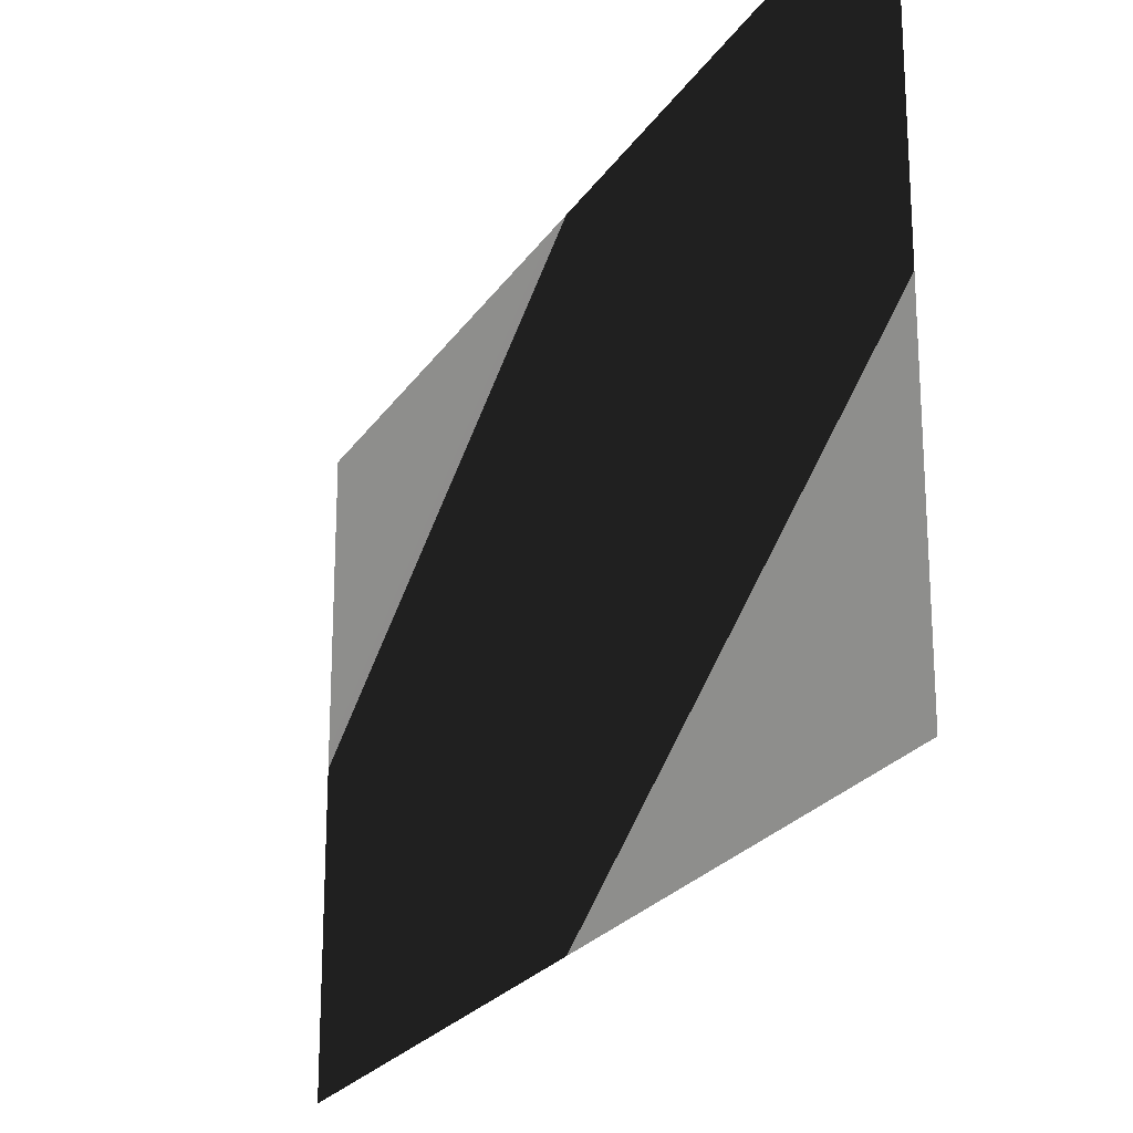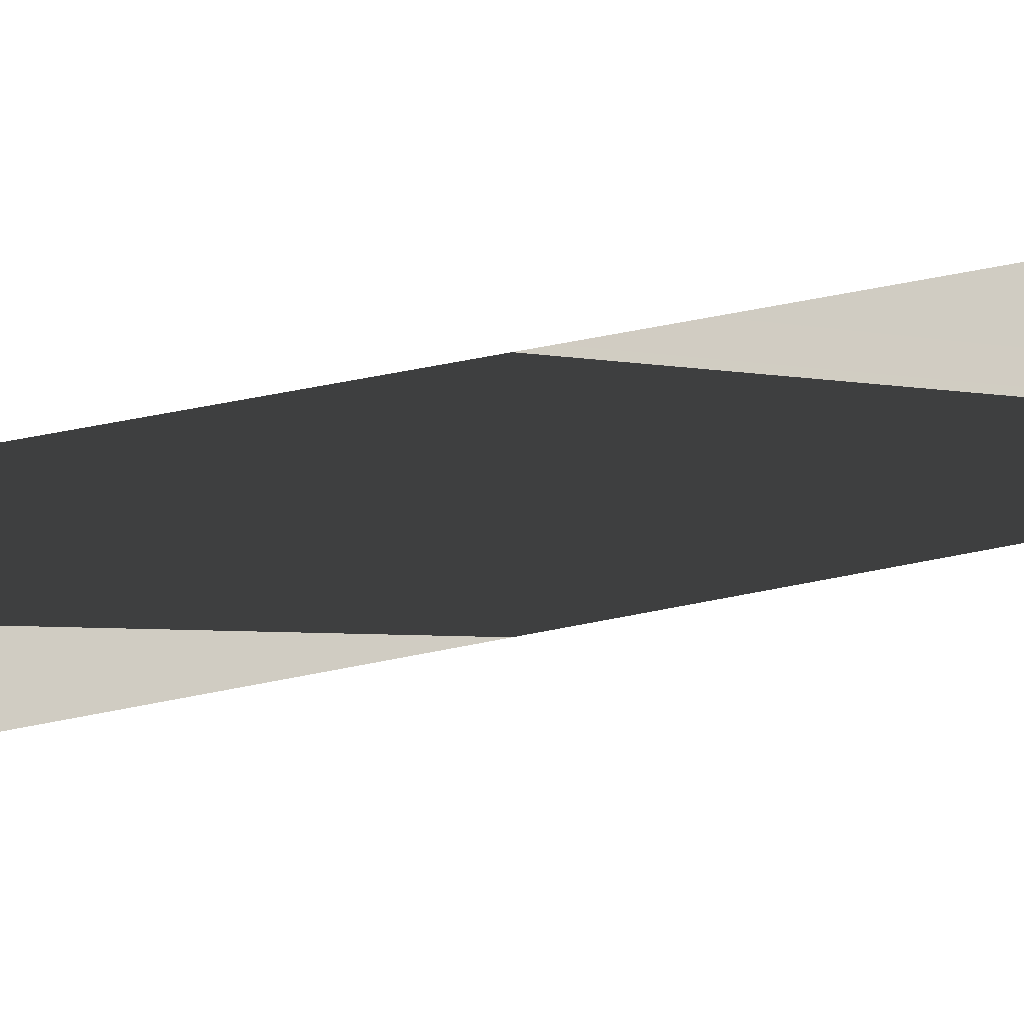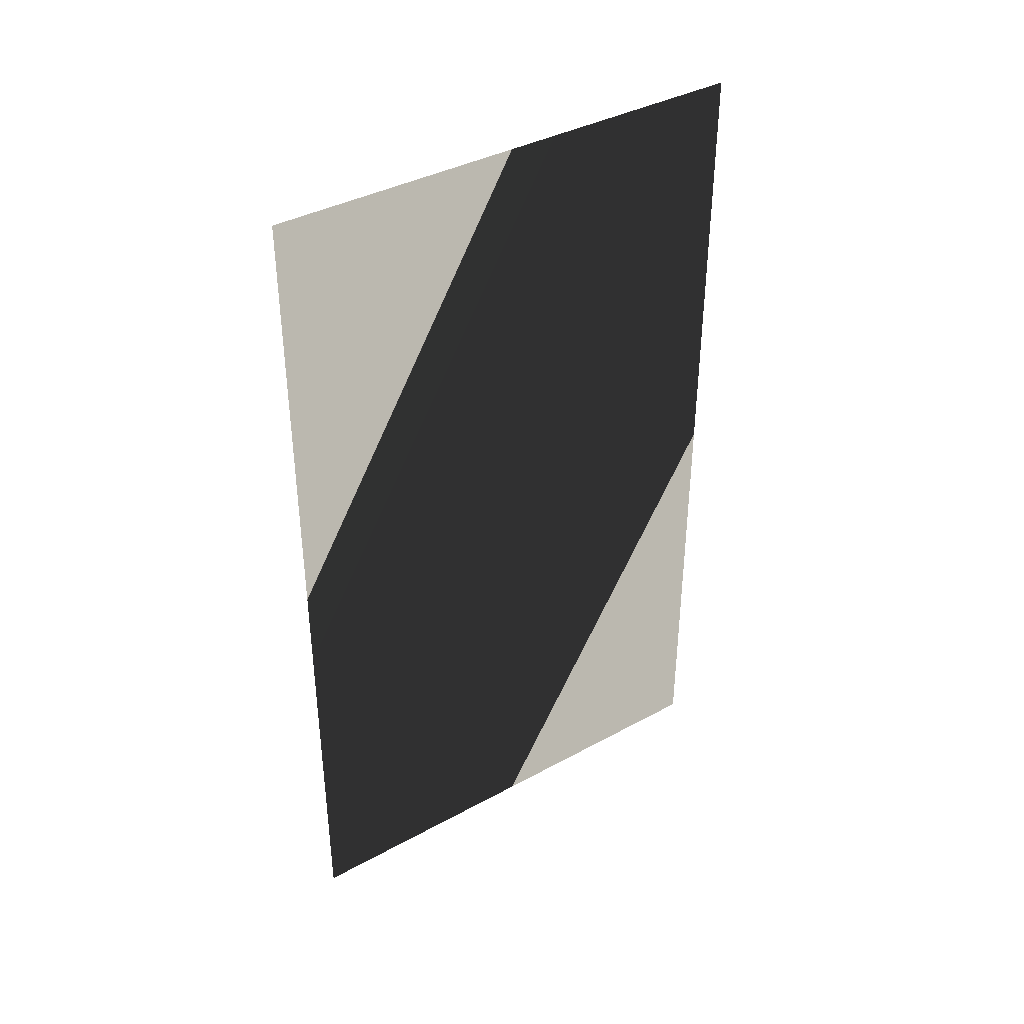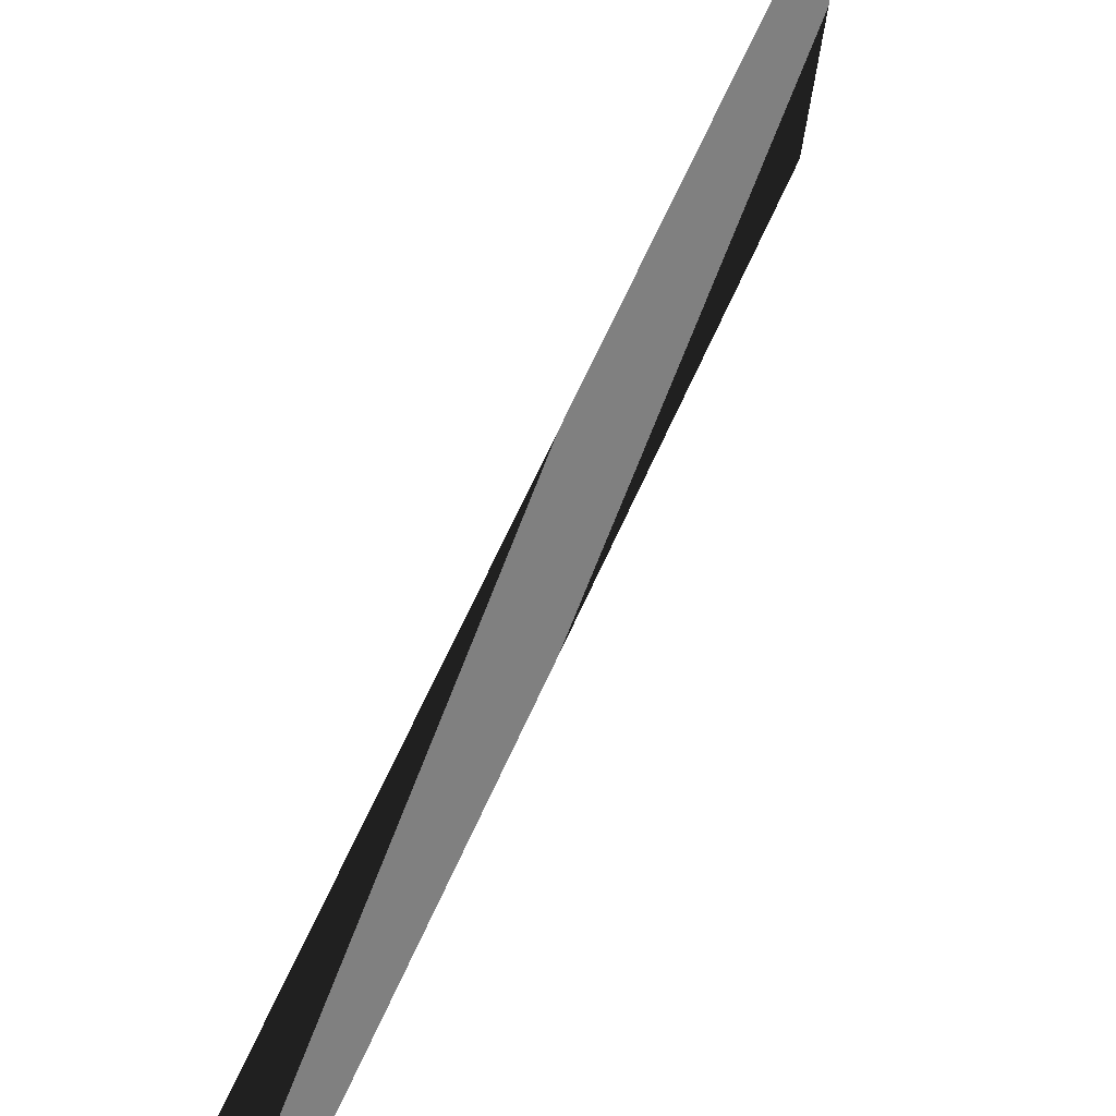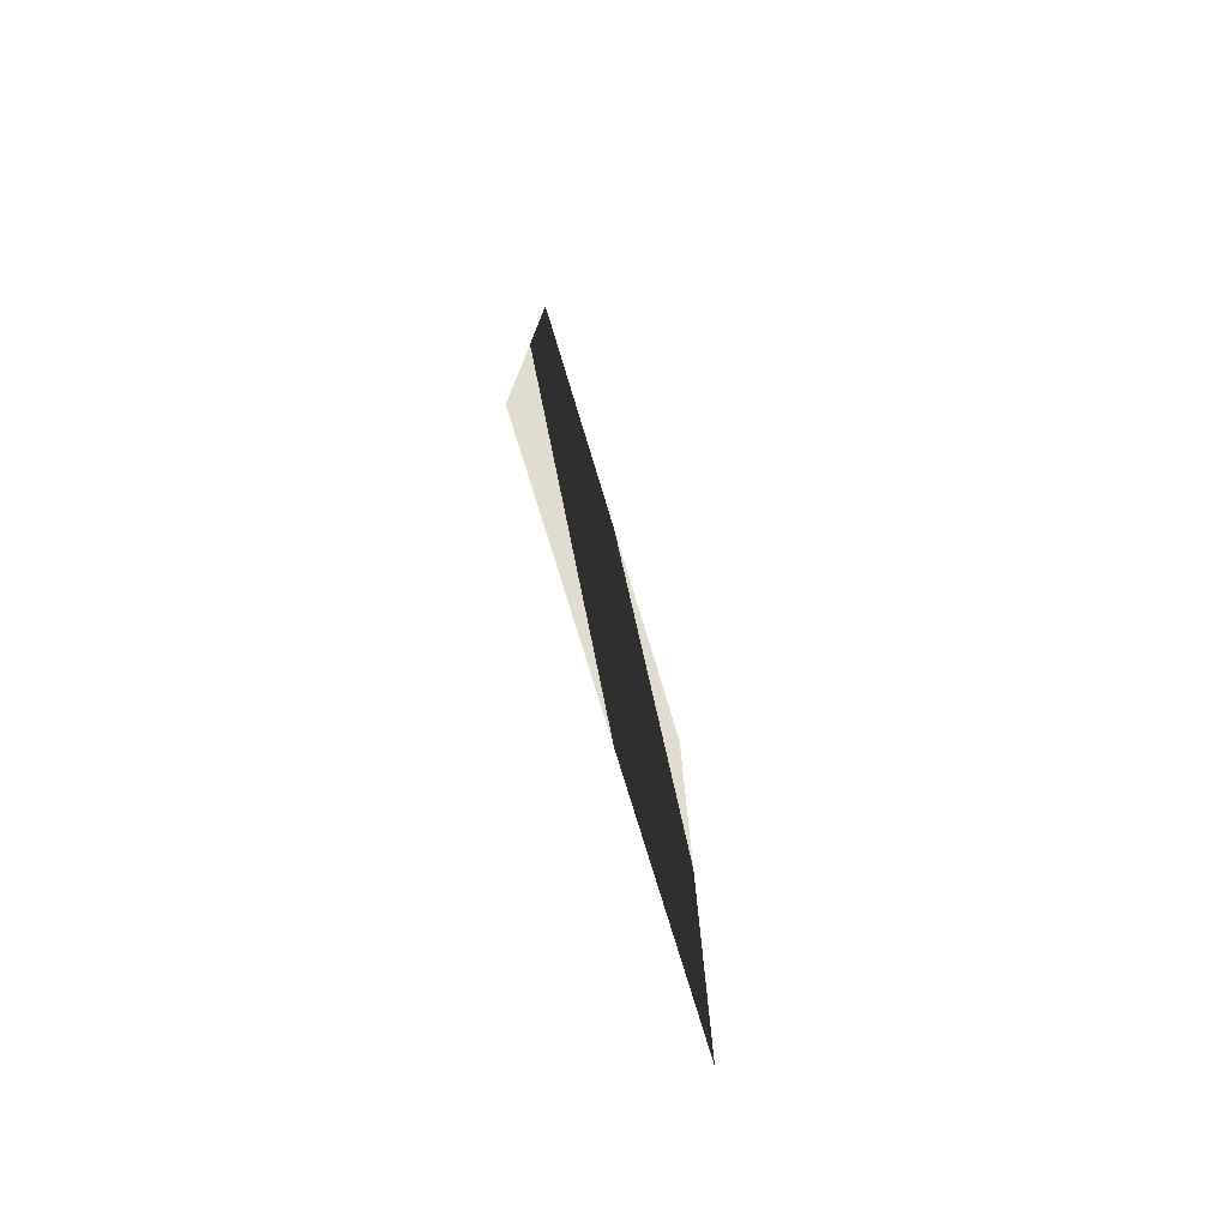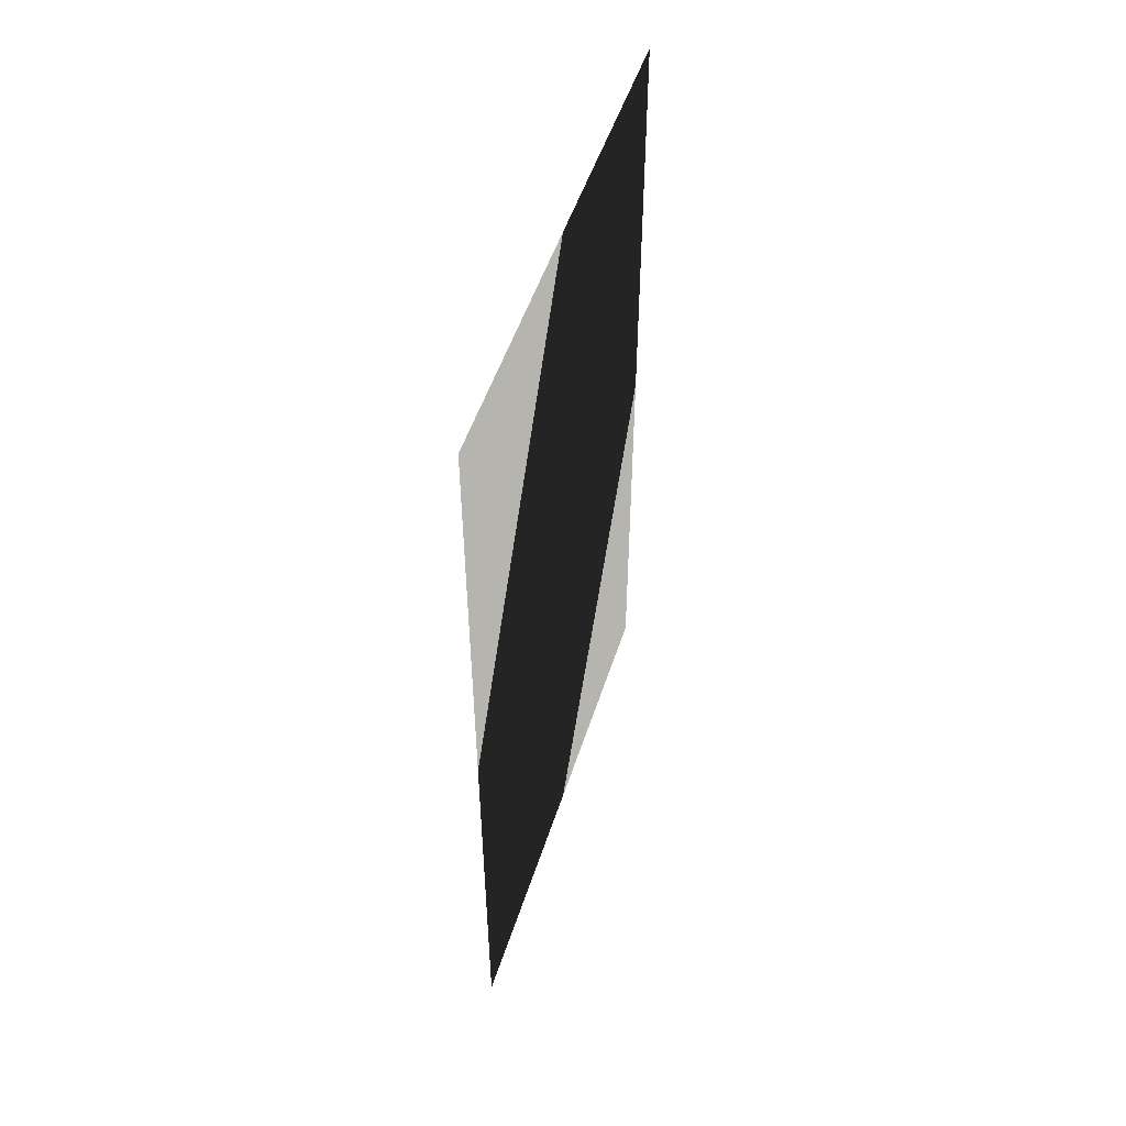
<metadata>
{"format":"obj","ext":"obj","renderer":"f3d","projection":"perspective","resolution":1024,"background":"white","views":[{"elev":-22.8,"azim":-24.5,"up":"+Z"},{"elev":67.2,"azim":78.9,"up":"+Z"},{"elev":38.3,"azim":55.3,"up":"+Y"},{"elev":73.7,"azim":-154.8,"up":"+Z"},{"elev":-77.4,"azim":-163.1,"up":"+Y"},{"elev":51.4,"azim":17.7,"up":"+Y"}]}
</metadata>
<code>
o mesh0
v -504.8 84.01 245
v -504.8 50.01 265
v -504.8 84.01 265
v -504.8 50.01 245
f 1 3 2
f 2 4 1

</code>
